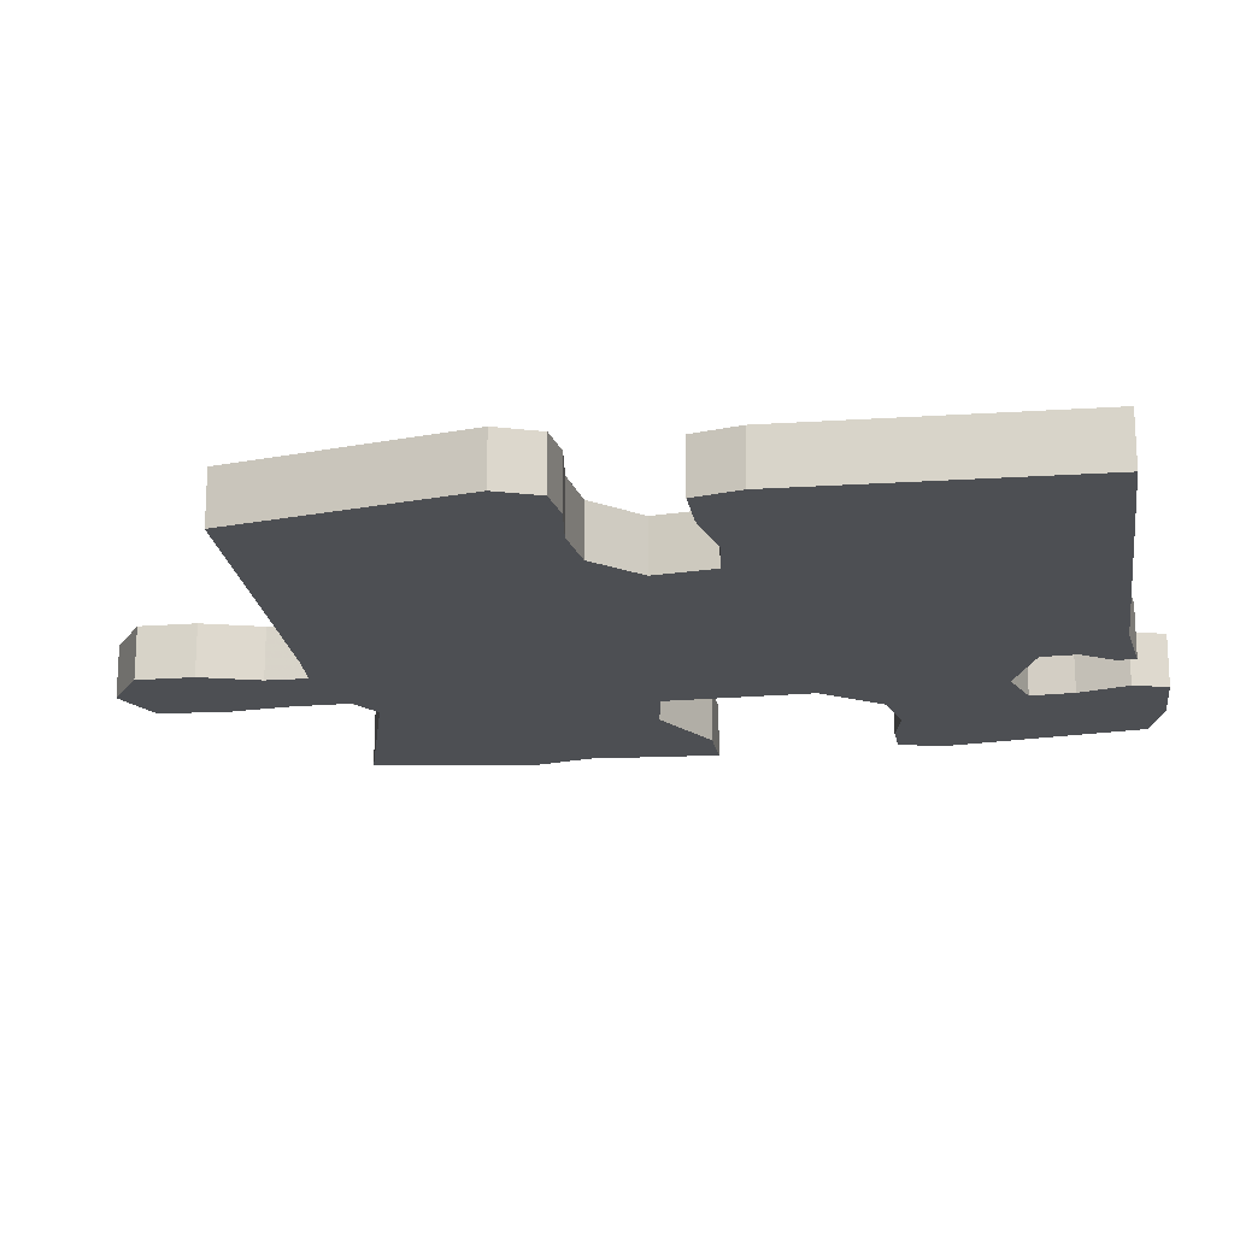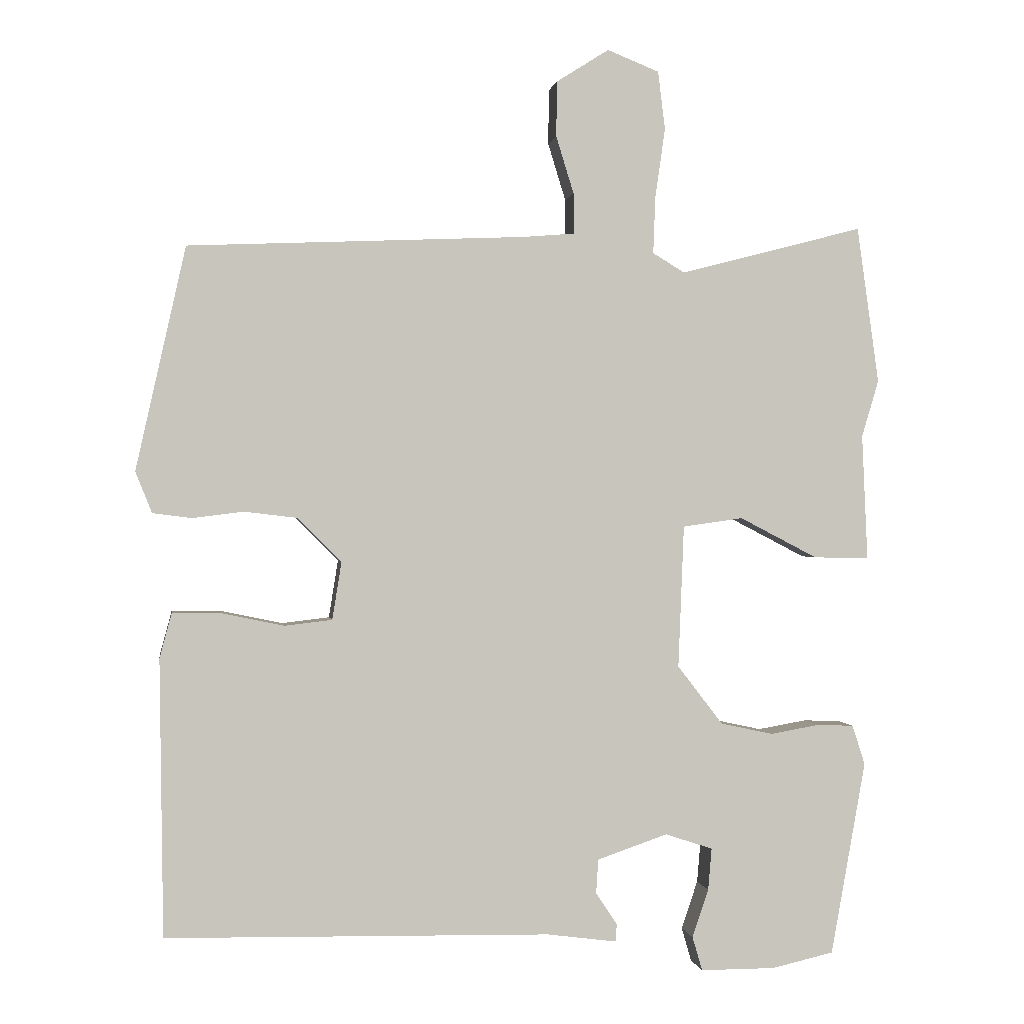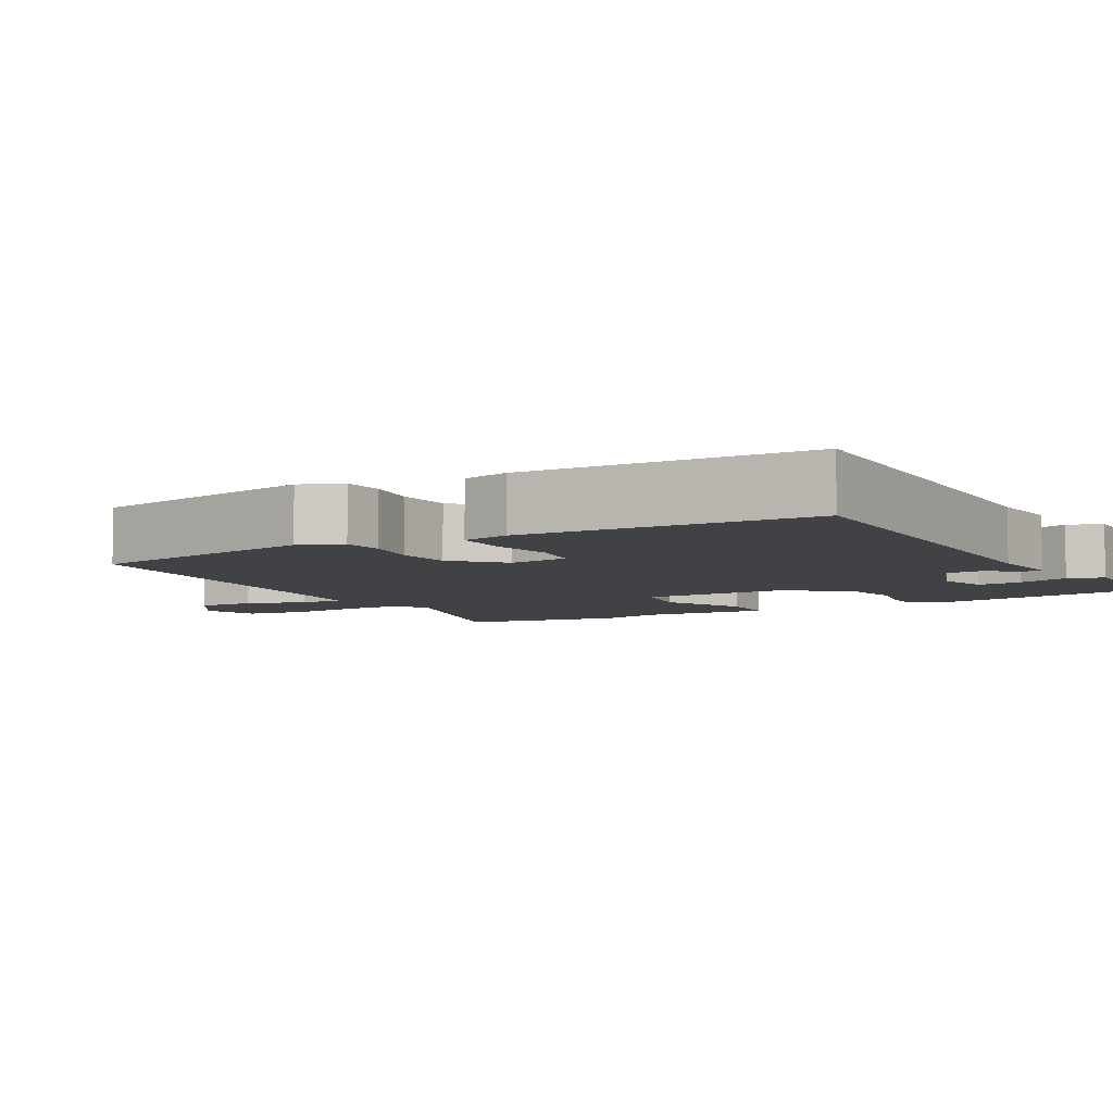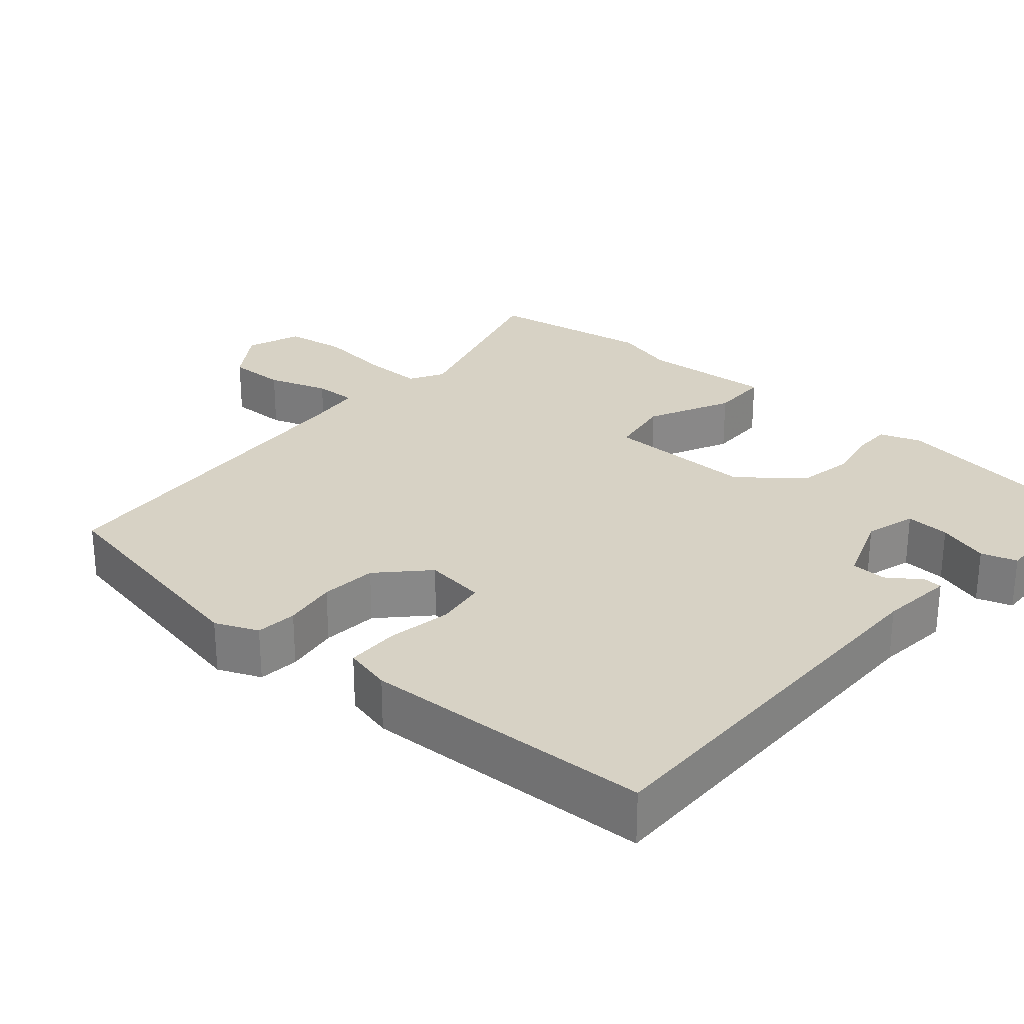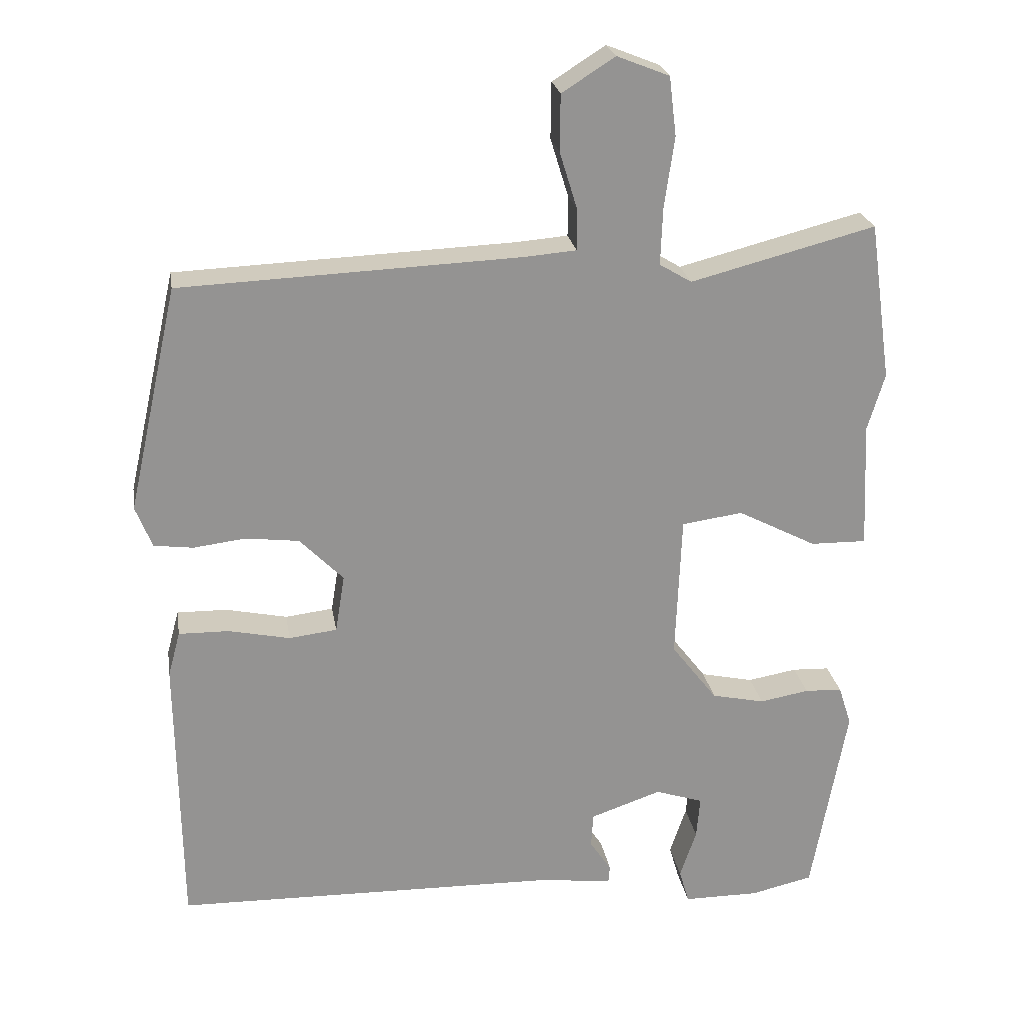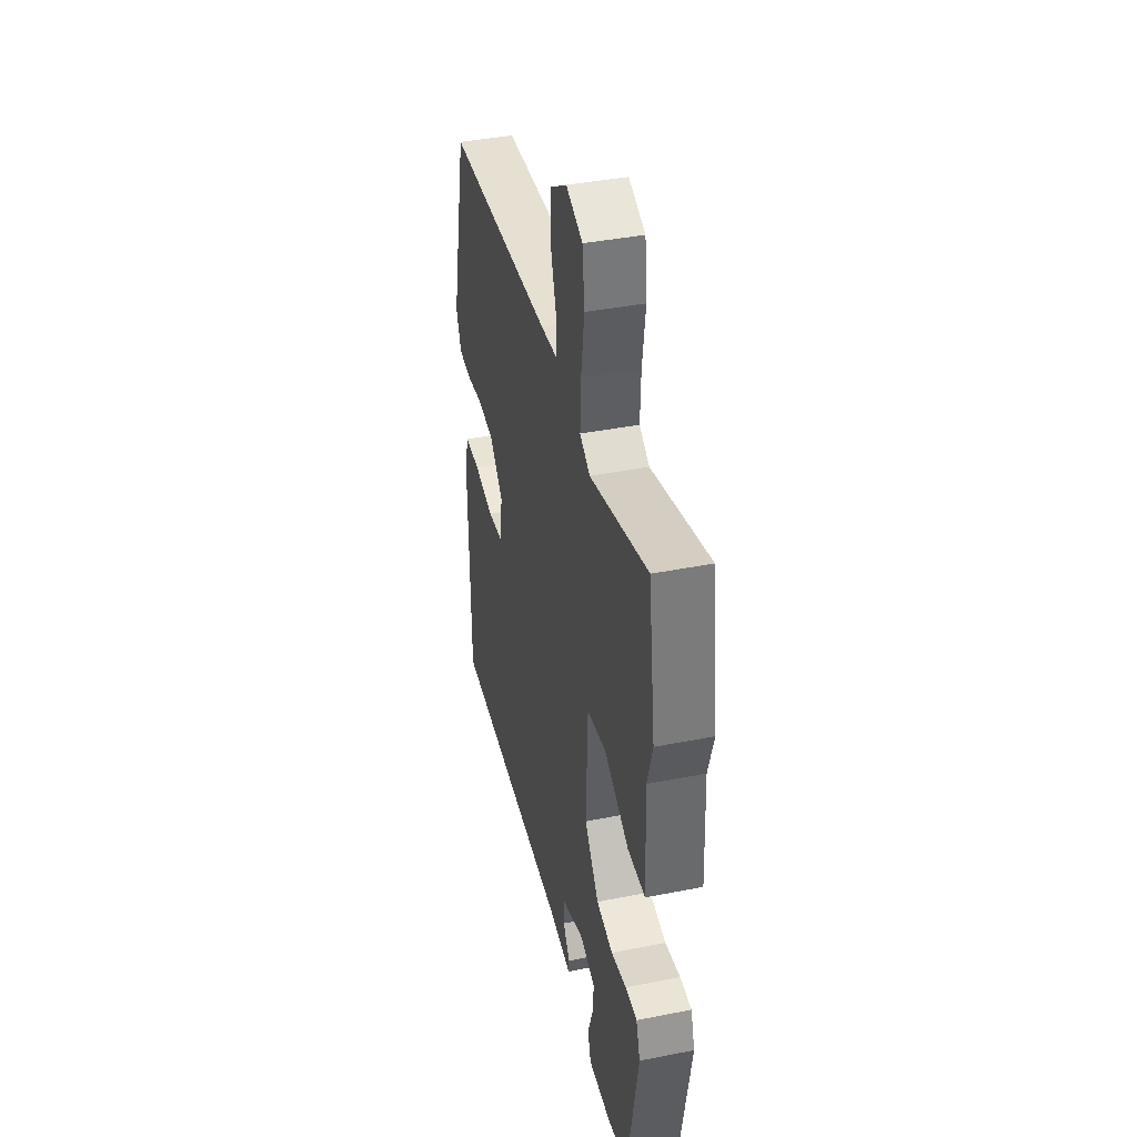
<metadata>
{"format":"obj","ext":"obj","renderer":"f3d","projection":"perspective","resolution":1024,"background":"white","views":[{"elev":-18.0,"azim":98.1,"up":"+Y"},{"elev":0.3,"azim":171.5,"up":"+Z"},{"elev":-6.2,"azim":118.0,"up":"+Y"},{"elev":27.5,"azim":129.4,"up":"+Y"},{"elev":23.5,"azim":170.9,"up":"+Z"},{"elev":40.1,"azim":-103.7,"up":"+Z"}]}
</metadata>
<code>
v -0.455 0.07 -0.502
v -0.504 0.07 -0.229
v -0.486 0.07 -0.173
v -0.434 0.07 -0.171
v -0.365 0.07 -0.183
v -0.291 0.07 -0.167
v -0.227 0.07 -0.084
v -0.235 0.07 0.117
v -0.32 0.07 0.129
v -0.43 0.07 0.072
v -0.508 0.07 0.071
v -0.5 0.07 0.248
v -0.524 0.07 0.328
v -0.493 0.07 0.549
v -0.235 0.07 0.482
v -0.19 0.07 0.509
v -0.193 0.07 0.589
v -0.207 0.07 0.687
v -0.197 0.07 0.769
v -0.124 0.07 0.798
v -0.05 0.07 0.751
v -0.049 0.07 0.673
v -0.074 0.07 0.592
v -0.074 0.07 0.535
v -0.001 0.07 0.529
v 0.473 0.07 0.509
v 0.543 0.07 0.195
v 0.52 0.07 0.137
v 0.465 0.07 0.13
v 0.393 0.07 0.139
v 0.318 0.07 0.13
v 0.257 0.07 0.068
v 0.27 0.07 -0.013
v 0.337 0.07 -0.021
v 0.423 0.07 -0.003
v 0.493 0.07 -0.002
v 0.51 0.07 -0.065
v 0.505 0.07 -0.454
v -0.037 0.07 -0.464
v -0.135 0.07 -0.477
v -0.137 0.07 -0.452
v -0.107 0.07 -0.407
v -0.11 0.07 -0.359
v -0.209 0.07 -0.325
v -0.276 0.07 -0.347
v -0.271 0.07 -0.406
v -0.248 0.07 -0.474
v -0.262 0.07 -0.522
v -0.368 0.07 -0.522
v -0.455 0 -0.502
v -0.504 0 -0.229
v -0.486 0 -0.173
v -0.434 0 -0.171
v -0.365 0 -0.183
v -0.291 0 -0.167
v -0.227 0 -0.084
v -0.235 0 0.117
v -0.32 0 0.129
v -0.43 0 0.072
v -0.508 0 0.071
v -0.5 0 0.248
v -0.524 0 0.328
v -0.493 0 0.549
v -0.235 0 0.482
v -0.19 0 0.509
v -0.193 0 0.589
v -0.207 0 0.687
v -0.197 0 0.769
v -0.124 0 0.798
v -0.05 0 0.751
v -0.049 0 0.673
v -0.074 0 0.592
v -0.074 0 0.535
v -0.001 0 0.529
v 0.473 0 0.509
v 0.543 0 0.195
v 0.52 0 0.137
v 0.465 0 0.13
v 0.393 0 0.139
v 0.318 0 0.13
v 0.257 0 0.068
v 0.27 0 -0.013
v 0.337 0 -0.021
v 0.423 0 -0.003
v 0.493 0 -0.002
v 0.51 0 -0.065
v 0.505 0 -0.454
v -0.037 0 -0.464
v -0.135 0 -0.477
v -0.137 0 -0.452
v -0.107 0 -0.407
v -0.11 0 -0.359
v -0.209 0 -0.325
v -0.276 0 -0.347
v -0.271 0 -0.406
v -0.248 0 -0.474
v -0.262 0 -0.522
v -0.368 0 -0.522
f 3 4 5
f 2 3 5
f 1 2 5
f 49 1 5
f 48 49 5
f 47 48 5
f 46 47 5
f 45 46 5
f 44 45 5 6
f 43 44 6 7
f 39 40 41 42
f 39 42 43
f 38 39 43
f 37 38 43
f 36 37 43
f 35 36 43
f 34 35 43
f 33 34 43 7
f 28 29 30
f 27 28 30
f 26 27 30
f 25 26 30
f 24 25 30 31
f 21 22 23
f 20 21 23
f 19 20 23
f 18 19 23
f 17 18 23
f 16 17 23 24
f 24 31 32
f 16 24 32
f 15 16 32
f 15 32 33
f 14 15 33
f 13 14 33
f 12 13 33
f 33 7 8
f 12 33 8
f 9 10 11 12
f 8 9 12
f 54 53 52
f 54 52 51
f 54 51 50
f 54 50 98
f 54 98 97
f 54 97 96
f 54 96 95
f 54 95 94
f 55 54 94 93
f 56 55 93 92
f 91 90 89 88
f 92 91 88
f 92 88 87
f 92 87 86
f 92 86 85
f 92 85 84
f 92 84 83
f 56 92 83 82
f 79 78 77
f 79 77 76
f 79 76 75
f 79 75 74
f 80 79 74 73
f 72 71 70
f 72 70 69
f 72 69 68
f 72 68 67
f 72 67 66
f 73 72 66 65
f 81 80 73
f 81 73 65
f 81 65 64
f 82 81 64
f 82 64 63
f 82 63 62
f 82 62 61
f 57 56 82
f 57 82 61
f 61 60 59 58
f 61 58 57
f 1 50 51 2
f 2 51 52 3
f 3 52 53 4
f 4 53 54 5
f 5 54 55 6
f 6 55 56 7
f 7 56 57 8
f 8 57 58 9
f 9 58 59 10
f 10 59 60 11
f 11 60 61 12
f 12 61 62 13
f 13 62 63 14
f 14 63 64 15
f 15 64 65 16
f 16 65 66 17
f 17 66 67 18
f 18 67 68 19
f 19 68 69 20
f 20 69 70 21
f 21 70 71 22
f 22 71 72 23
f 23 72 73 24
f 24 73 74 25
f 25 74 75 26
f 26 75 76 27
f 27 76 77 28
f 28 77 78 29
f 29 78 79 30
f 30 79 80 31
f 31 80 81 32
f 32 81 82 33
f 33 82 83 34
f 34 83 84 35
f 35 84 85 36
f 36 85 86 37
f 37 86 87 38
f 38 87 88 39
f 39 88 89 40
f 40 89 90 41
f 41 90 91 42
f 42 91 92 43
f 43 92 93 44
f 44 93 94 45
f 45 94 95 46
f 46 95 96 47
f 47 96 97 48
f 48 97 98 49
f 49 98 50 1

</code>
